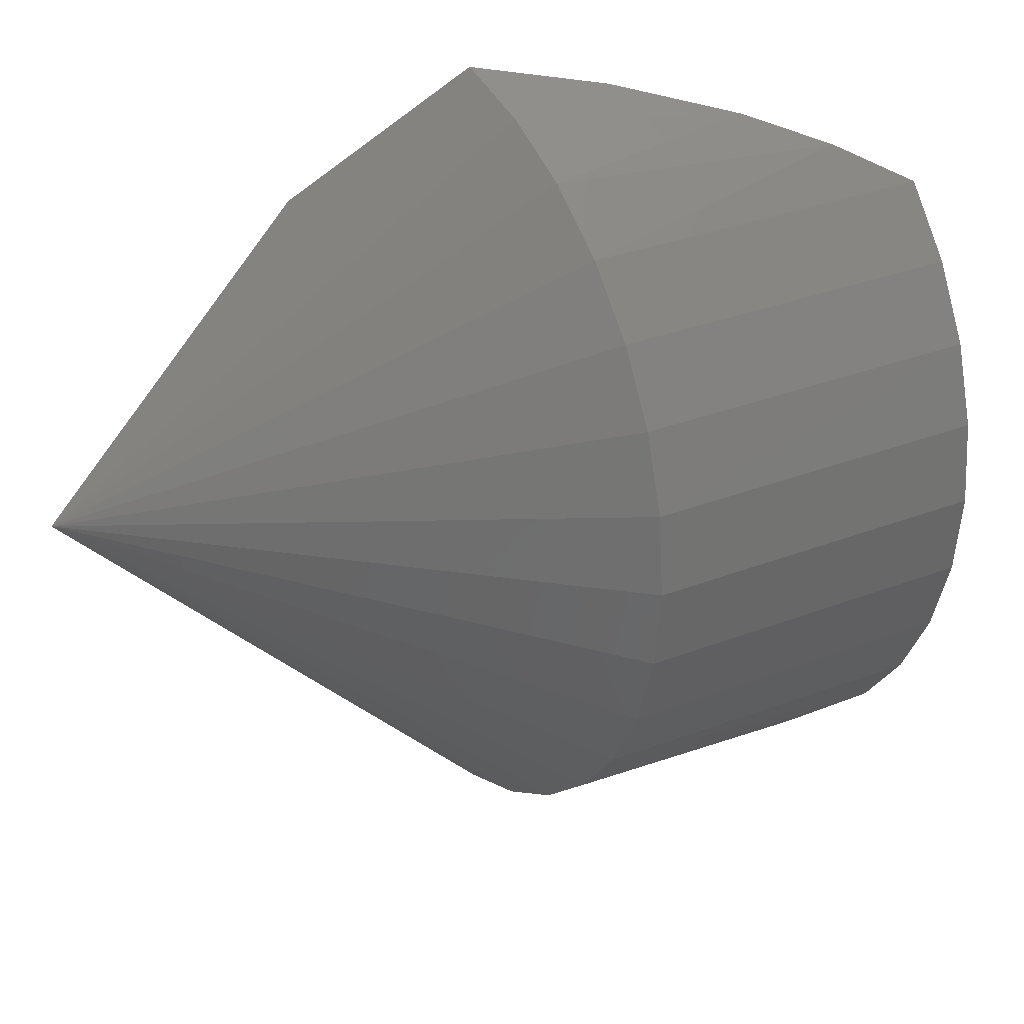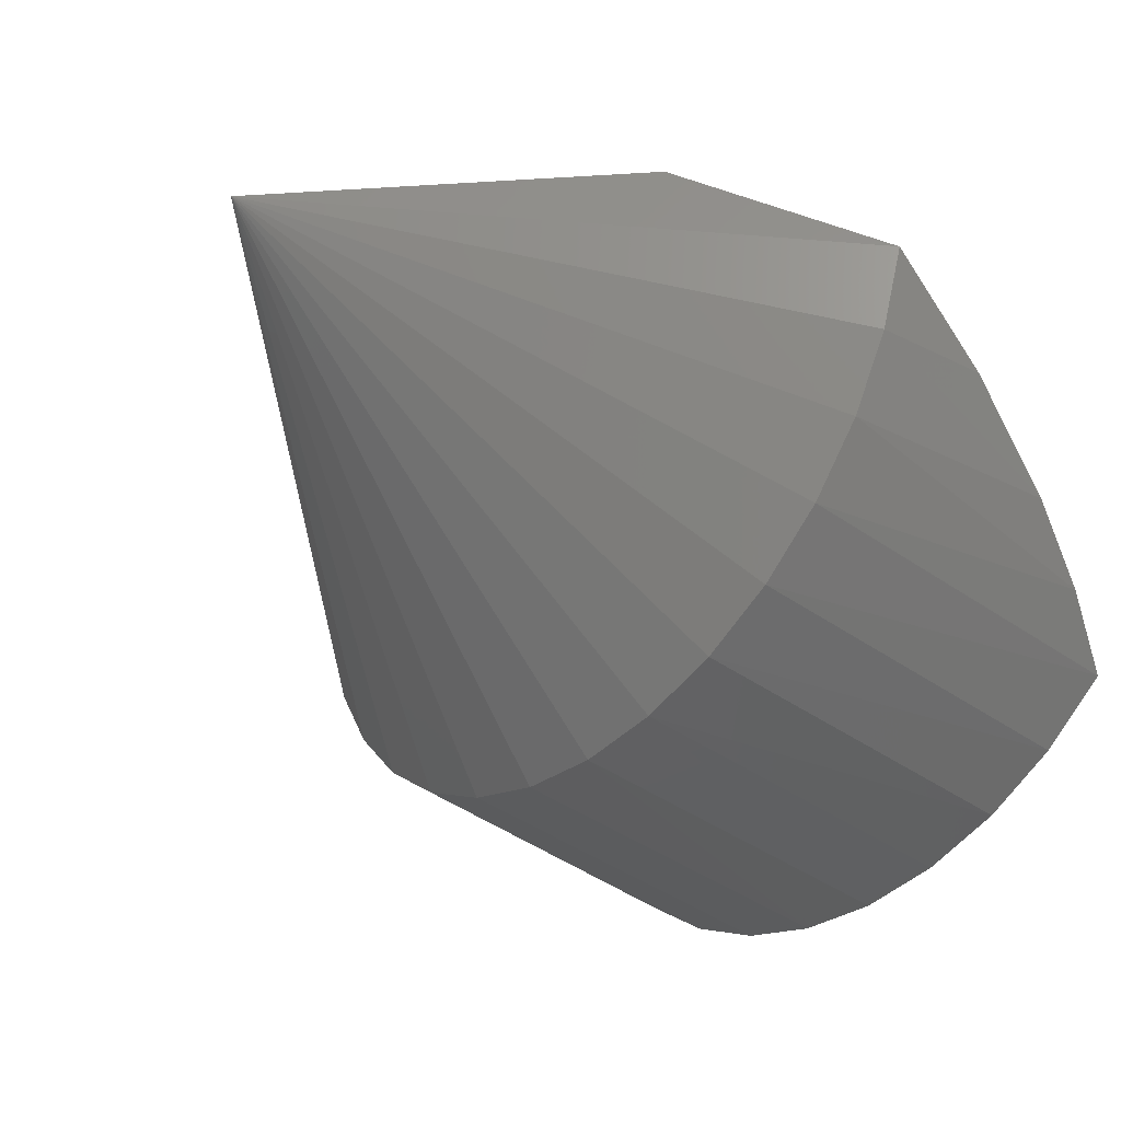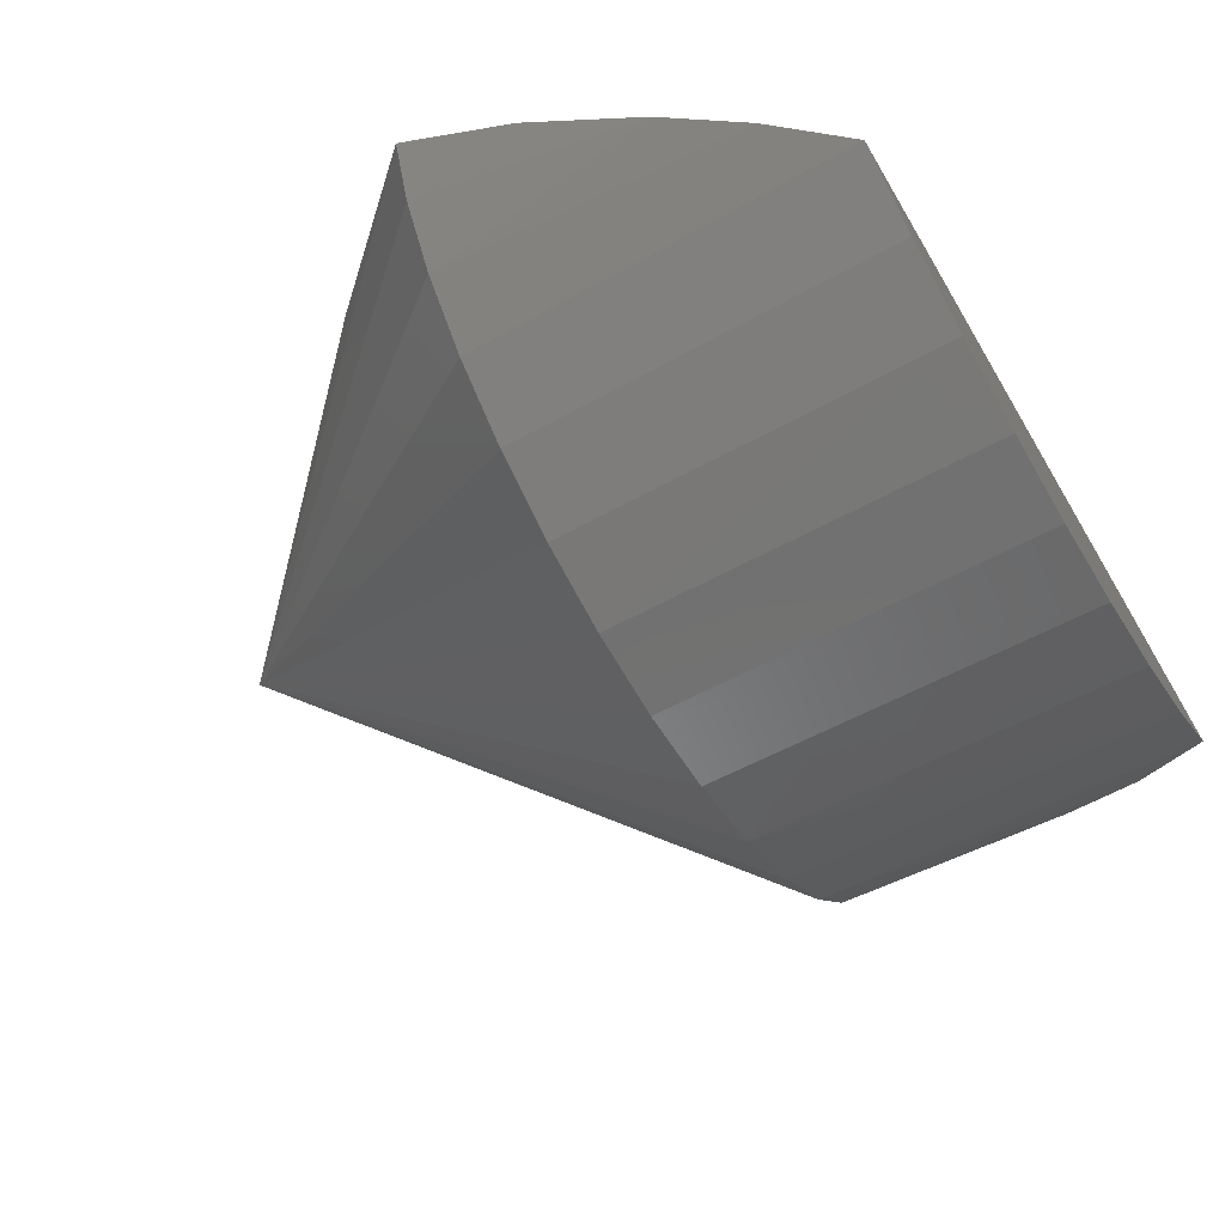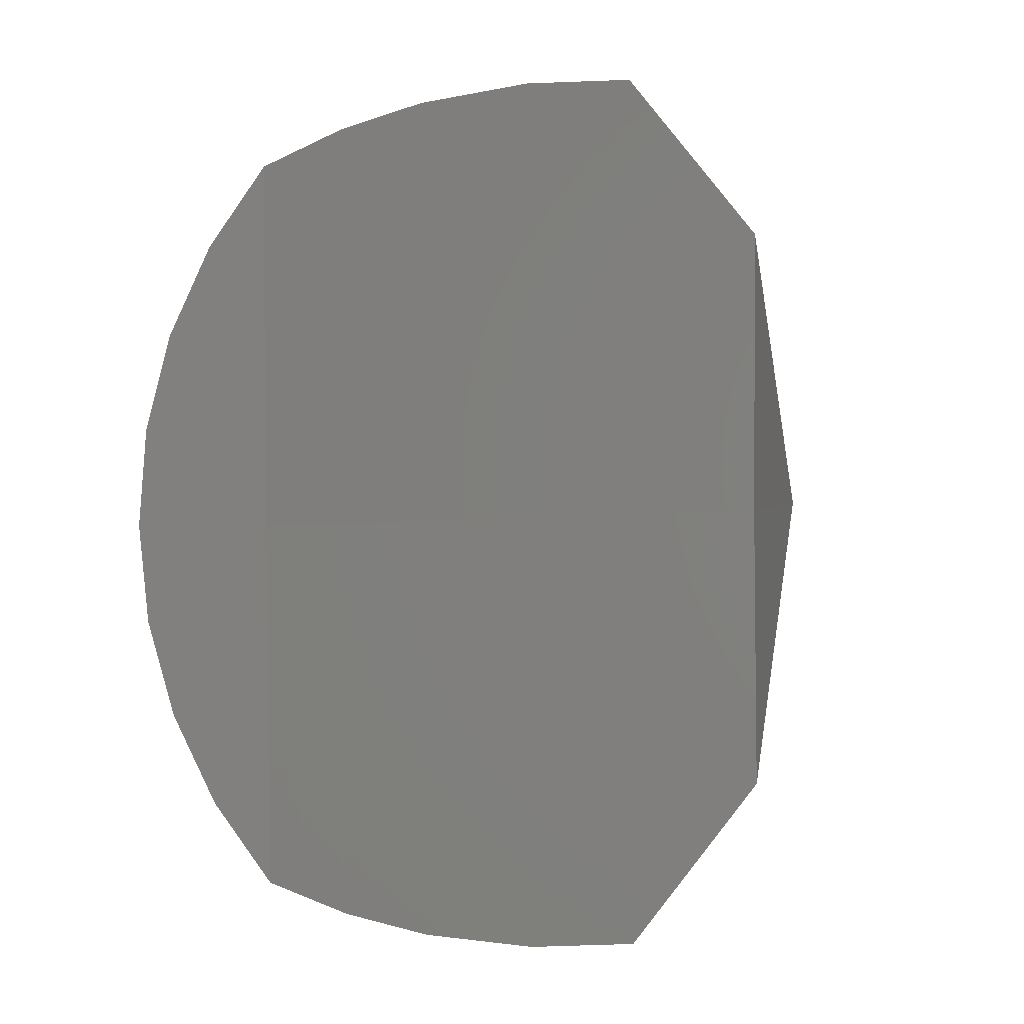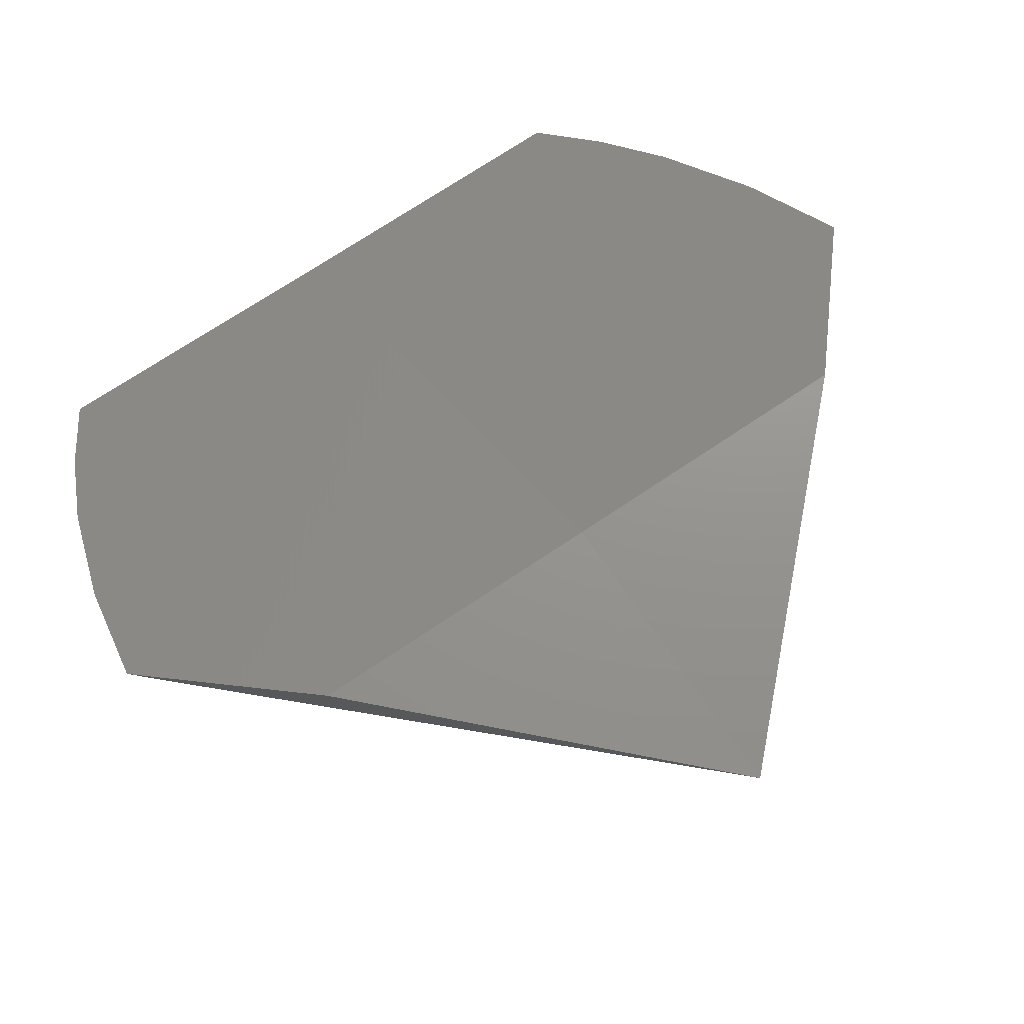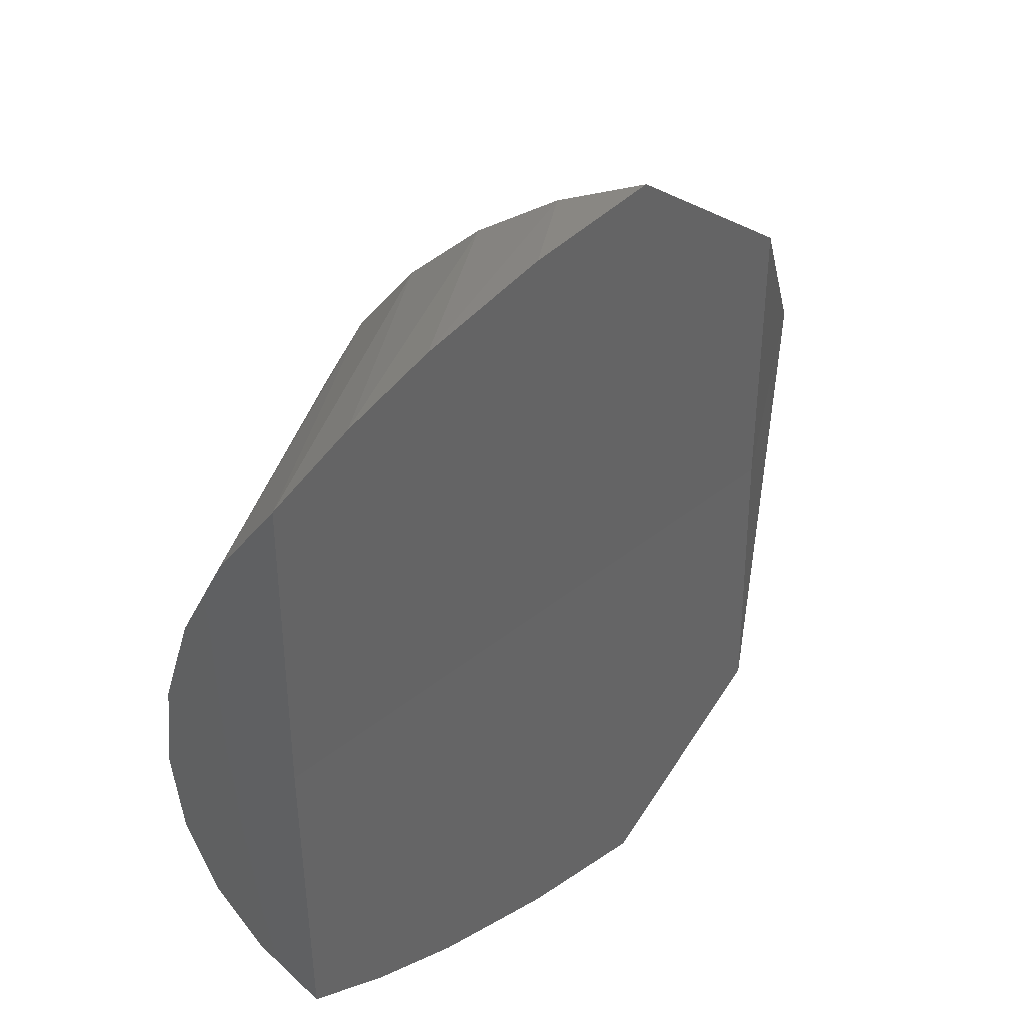
<metadata>
{"format":"stl","ext":"stl","renderer":"f3d","projection":"perspective","resolution":1024,"background":"white","views":[{"elev":30.3,"azim":-33.3,"up":"+Z"},{"elev":-35.7,"azim":-40.4,"up":"+Y"},{"elev":-62.0,"azim":30.3,"up":"+Y"},{"elev":1.7,"azim":104.7,"up":"+Z"},{"elev":71.4,"azim":-124.1,"up":"+Y"},{"elev":39.8,"azim":101.8,"up":"+Z"}]}
</metadata>
<code>
# stl→obj: 35 verts, 66 faces
v -0.4844 0.003272 -0.2656
v -0.75 0 0
v -0.4844 2.949e-17 -1.626e-17
v -0.4844 2.949e-17 0.2656
v -0.3425 -0.08892 -0.3977
v -0.3425 -0.1632 -0.3734
v -0.3425 -0.2315 -0.3354
v -0.3425 -0.2913 -0.285
v -0.3425 -0.3403 -0.2241
v -0.3425 -0.3768 -0.1551
v -0.3425 -0.3995 -0.08026
v -0.3425 -0.4075 -0.00251
v -0.3425 -0.4005 0.07533
v -0.3425 -0.3787 0.1504
v -0.3425 -0.343 0.2199
v -0.3425 -0.2947 0.2814
v -0.3425 -0.2356 0.3325
v -0.3425 -0.1678 0.3713
v -0.3425 -0.09382 0.3965
v 3.544e-17 -0.3203 -0.001973
v 5.31e-17 -0.3203 0.2864
v 5.443e-17 -0.3673 0.223
v 5.393e-17 -0.4019 0.1521
v 5.161e-17 -0.4229 0.07599
v 4.754e-17 -0.4297 -0.002647
v 4.187e-17 -0.4219 -0.08119
v 3.479e-17 -0.4 -0.157
v 2.654e-17 -0.3645 -0.2275
v 1.739e-17 -0.3168 -0.2903
v -0.1364 -0.2301 0.3524
v -0.2373 -0.1634 0.3807
v -0.06504 -0.2773 0.3227
v -0.1364 -0.2258 -0.3552
v -0.06504 -0.2733 -0.3261
v -0.2373 -0.1587 -0.3827
f 1 2 3
f 3 2 4
f 2 1 5
f 2 5 6
f 2 6 7
f 2 7 8
f 2 8 9
f 2 9 10
f 2 10 11
f 2 11 12
f 2 12 13
f 2 13 14
f 2 14 15
f 2 15 16
f 2 16 17
f 2 17 18
f 2 18 19
f 2 19 4
f 20 21 22
f 20 22 23
f 20 23 24
f 20 24 25
f 20 25 26
f 20 26 27
f 20 27 28
f 20 28 29
f 18 17 30
f 30 31 18
f 17 16 32
f 32 30 17
f 14 23 22
f 14 22 15
f 13 24 23
f 13 23 14
f 10 28 27
f 10 27 11
f 9 28 10
f 7 33 34
f 7 34 8
f 6 35 33
f 6 33 7
f 5 35 6
f 19 18 31
f 21 32 16
f 21 16 15
f 21 15 22
f 29 28 9
f 29 9 8
f 29 8 34
f 24 13 25
f 25 13 12
f 25 12 26
f 26 12 11
f 26 11 27
f 4 19 31
f 4 31 30
f 4 30 32
f 4 32 21
f 4 21 20
f 4 20 3
f 1 3 20
f 1 20 29
f 1 29 34
f 1 34 33
f 1 33 35
f 1 35 5

</code>
